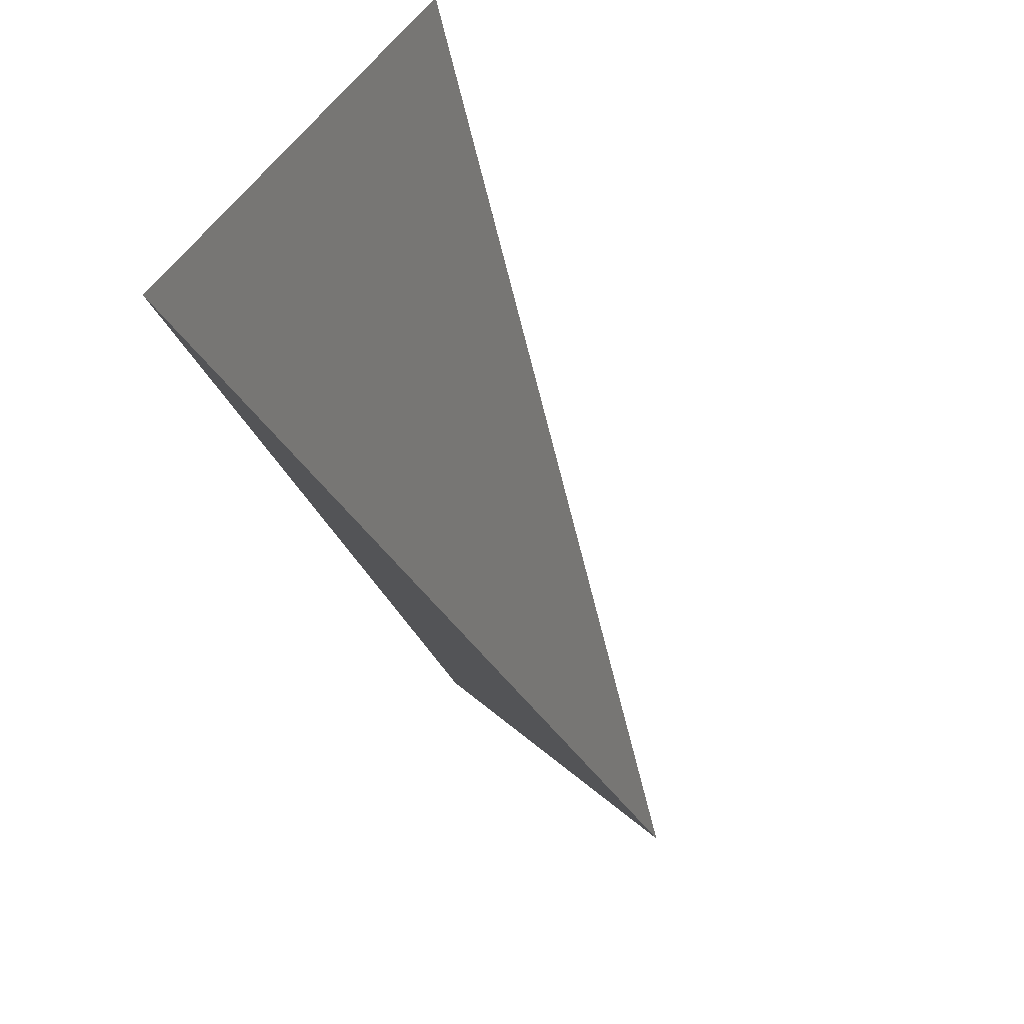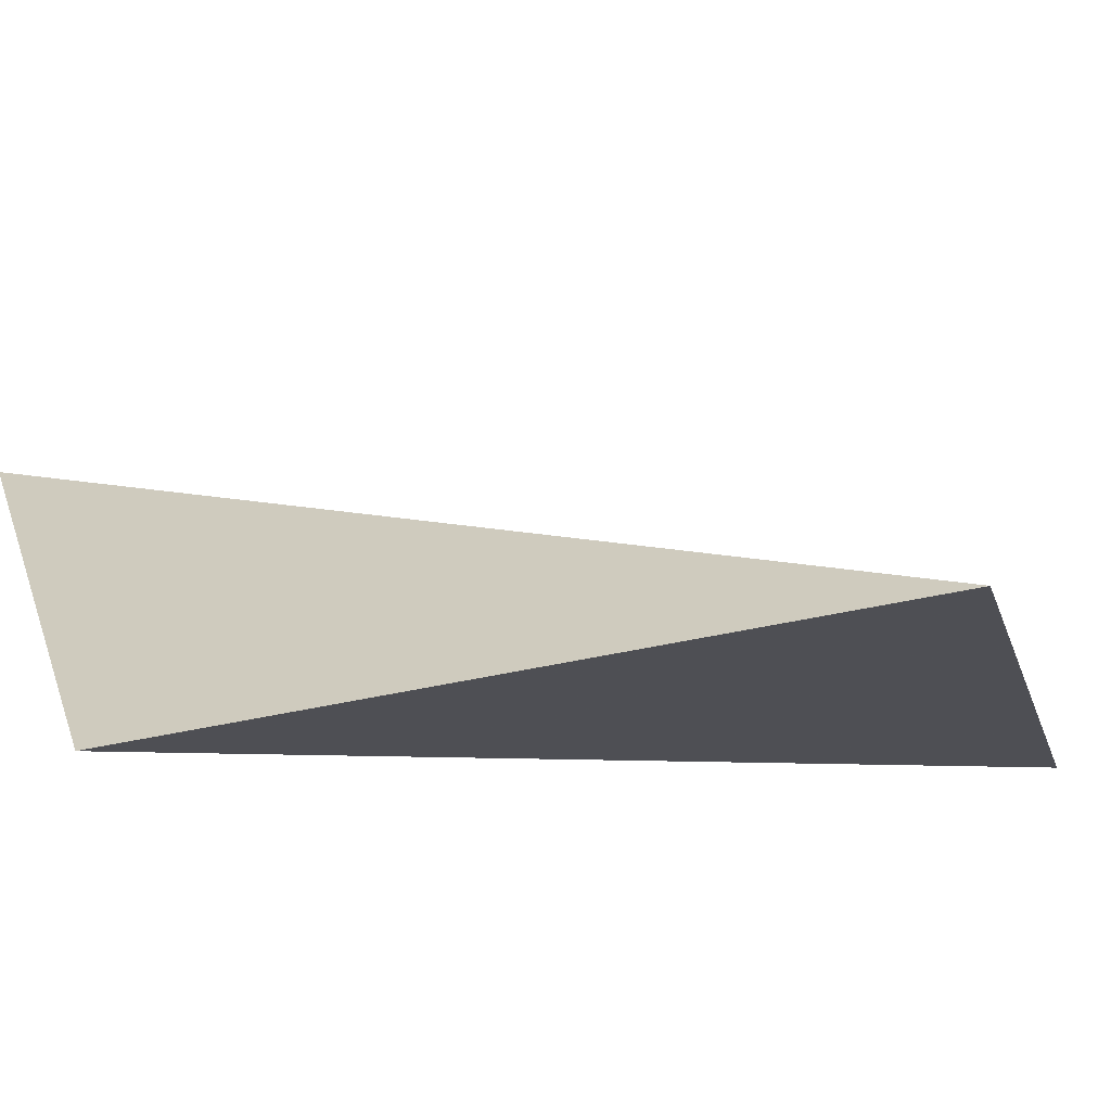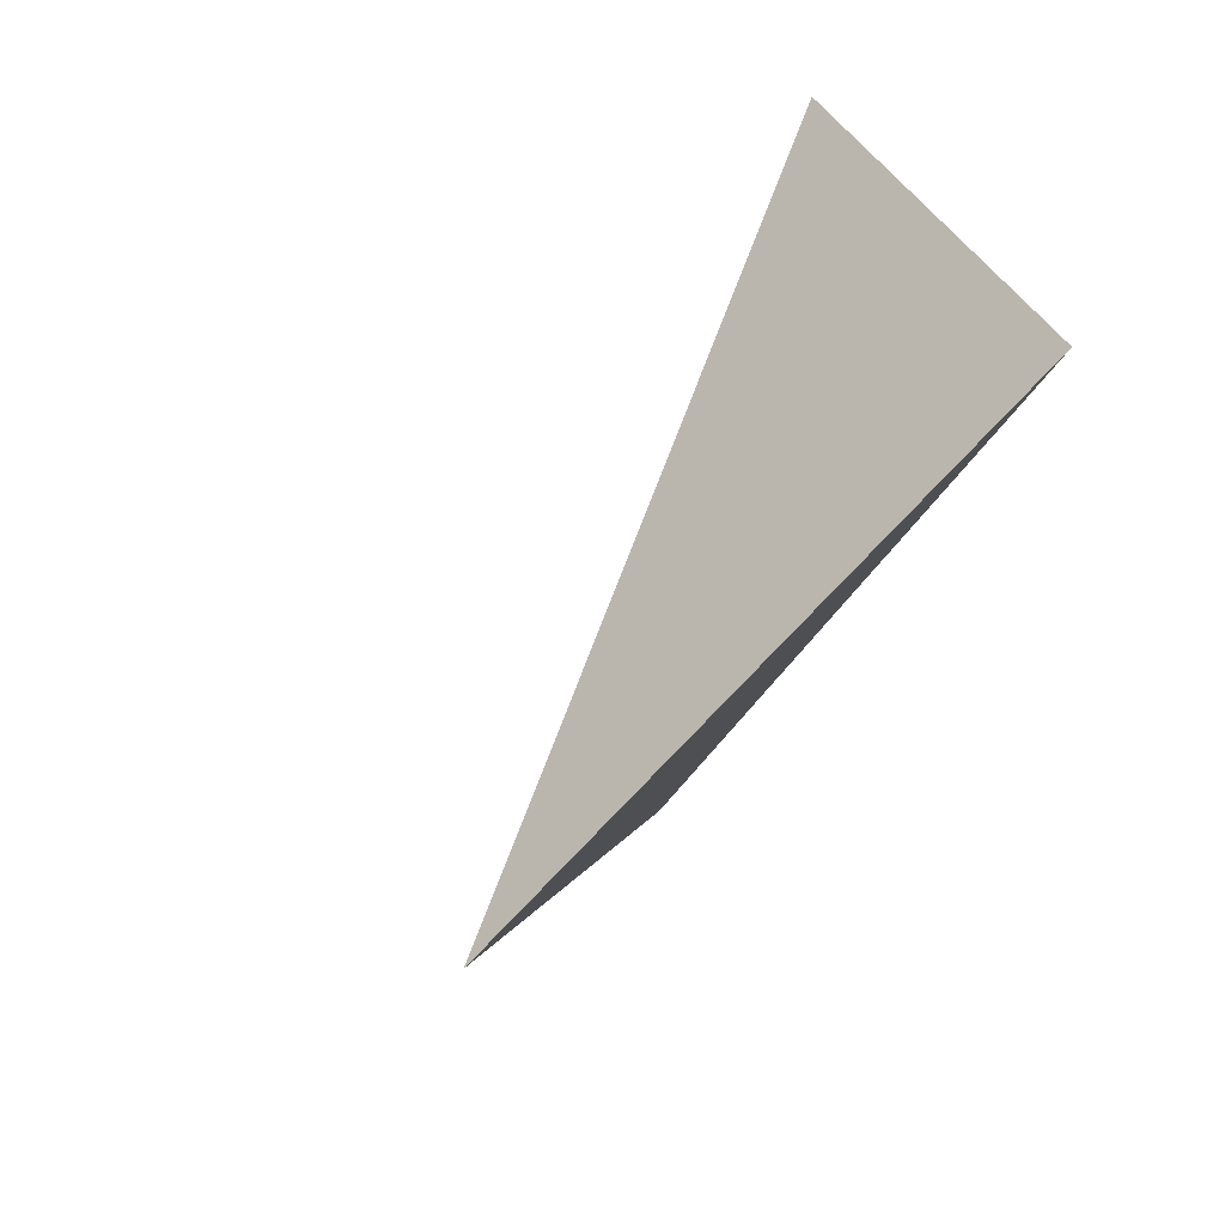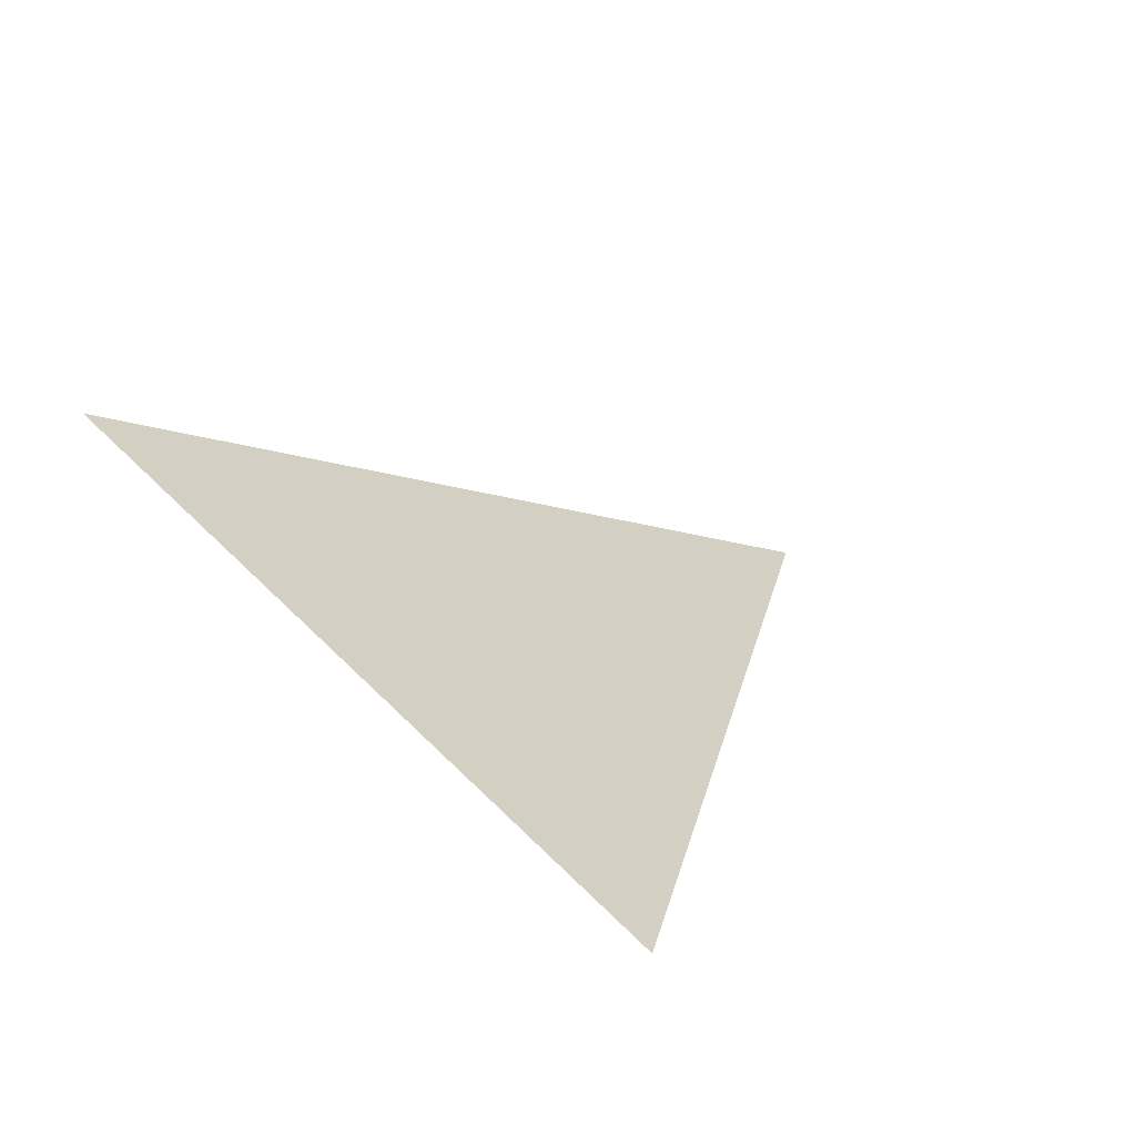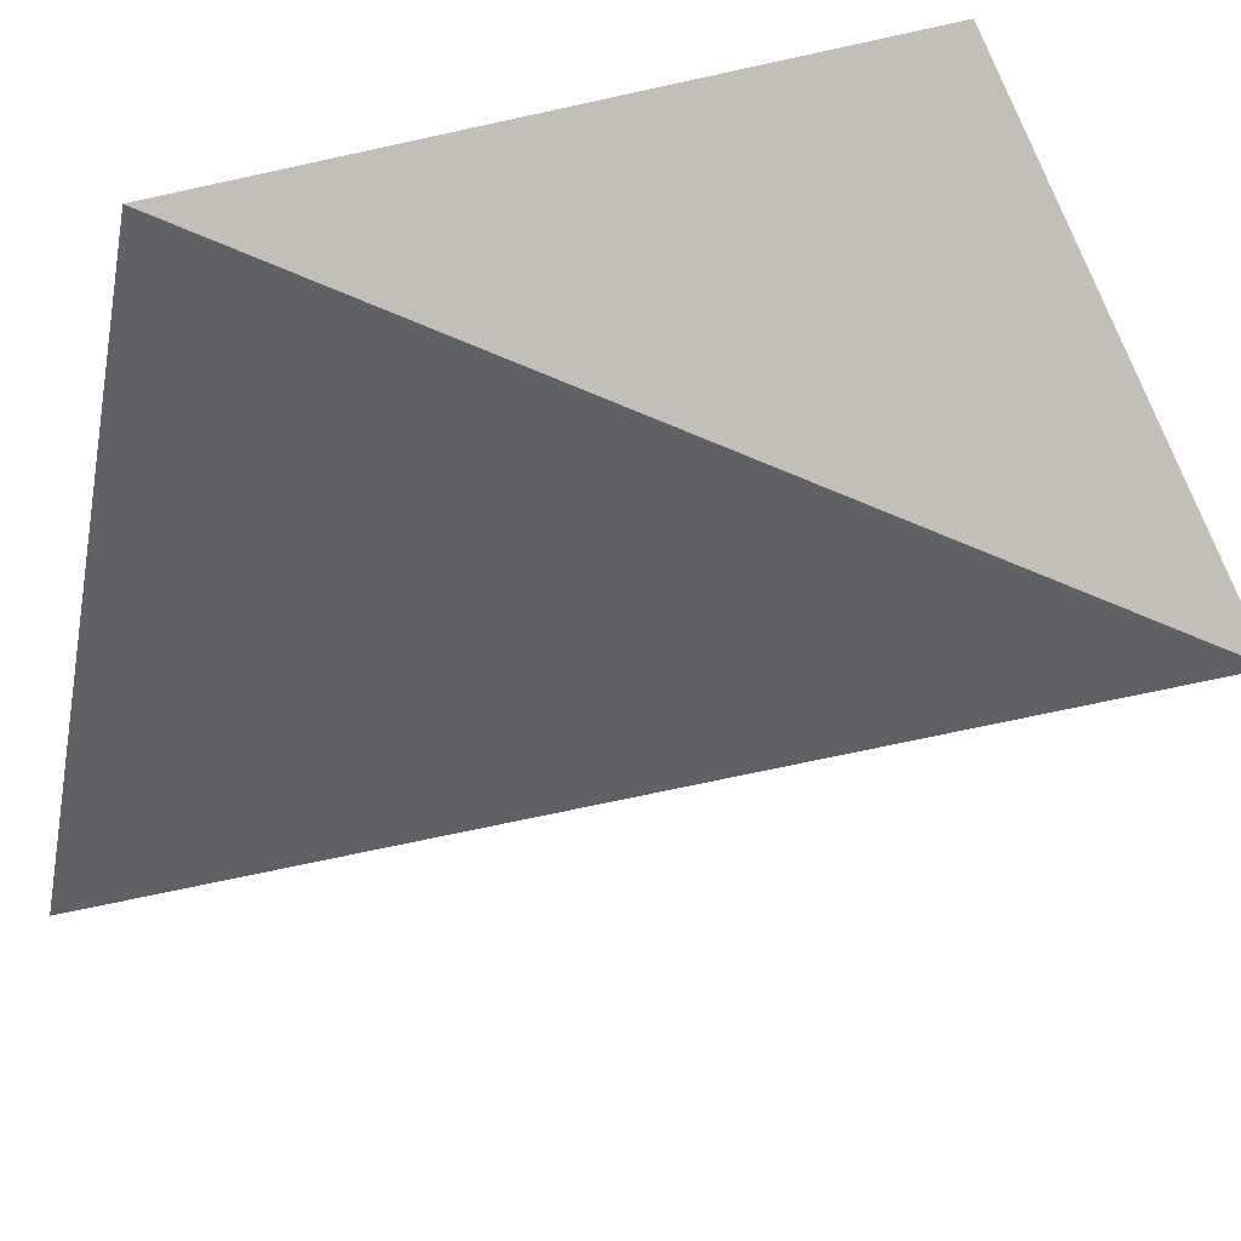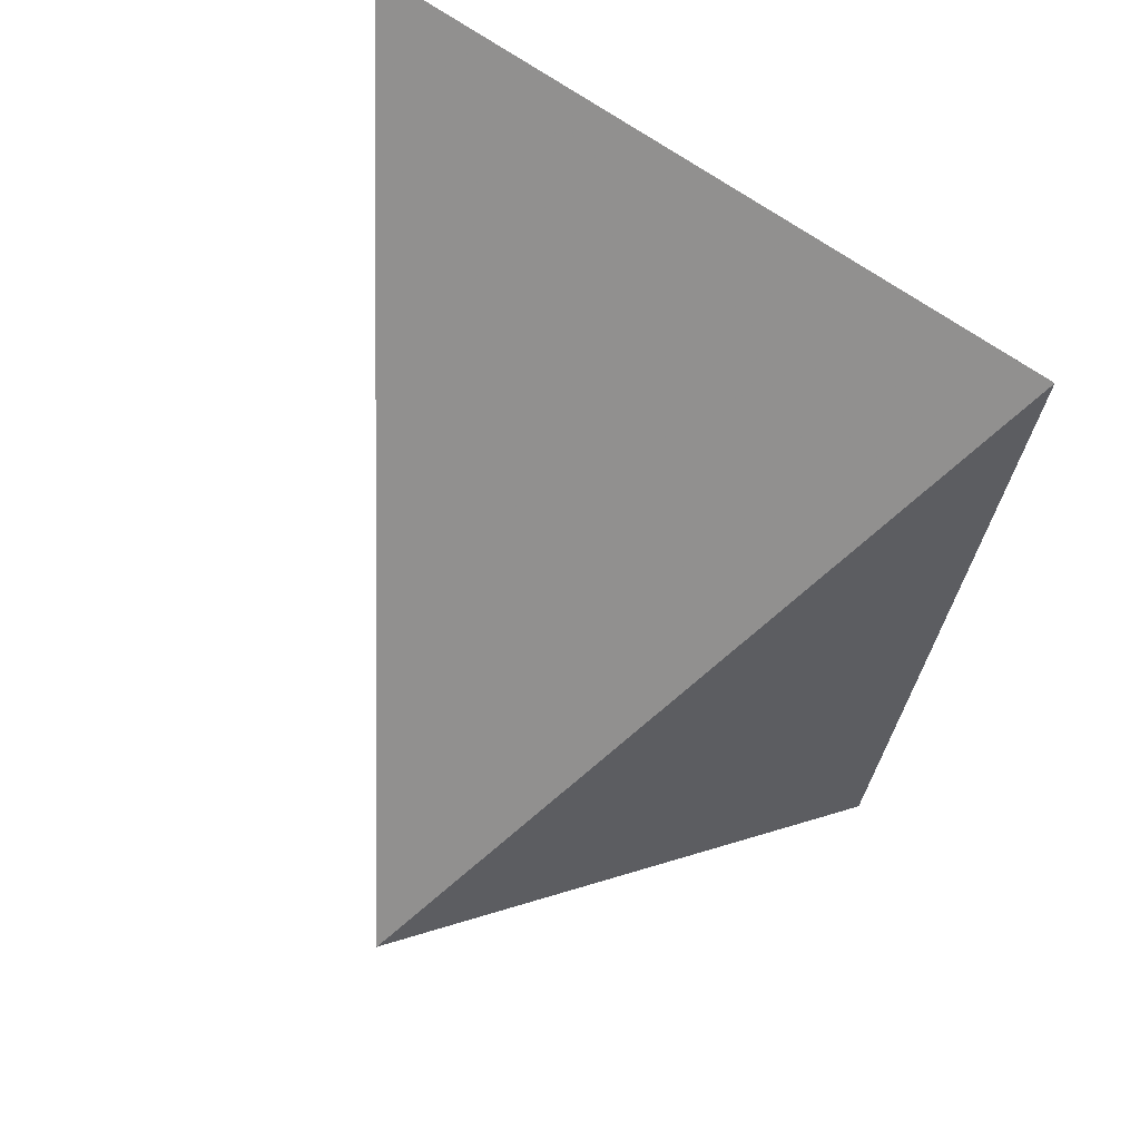
<metadata>
{"format":"obj","ext":"obj","renderer":"f3d","projection":"perspective","resolution":1024,"background":"white","views":[{"elev":-13.3,"azim":140.7,"up":"+Z"},{"elev":66.0,"azim":70.8,"up":"+Z"},{"elev":17.6,"azim":-21.7,"up":"+Z"},{"elev":76.5,"azim":139.0,"up":"+Y"},{"elev":54.0,"azim":-123.2,"up":"+Z"},{"elev":54.3,"azim":-57.8,"up":"+Y"}]}
</metadata>
<code>
v 0.1815 2.088 0.9092
v -0.1328 1.704 0.6627
v 0.1513 2.203 0.5027
v 0.1118 1.712 0.8703
f 2 1 3
f 3 1 4
f 4 1 2
f 4 2 3

</code>
